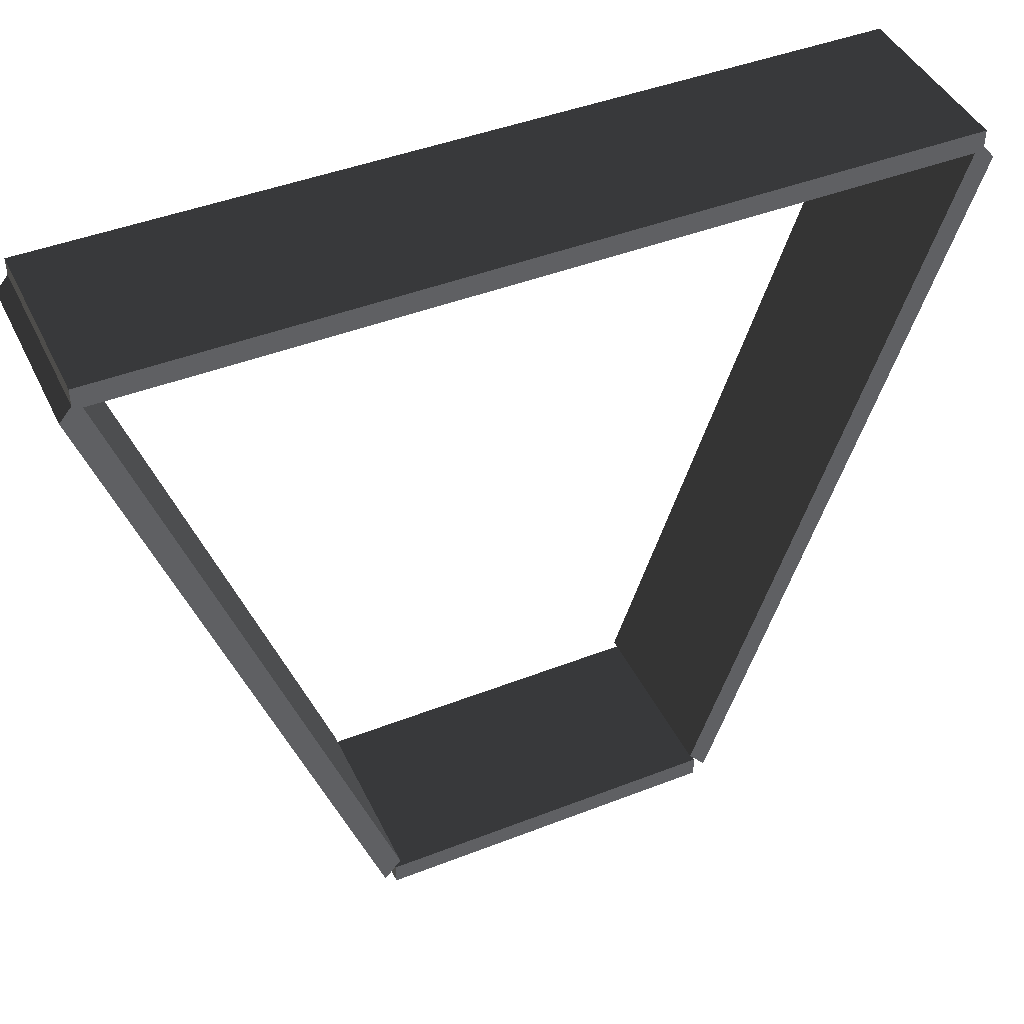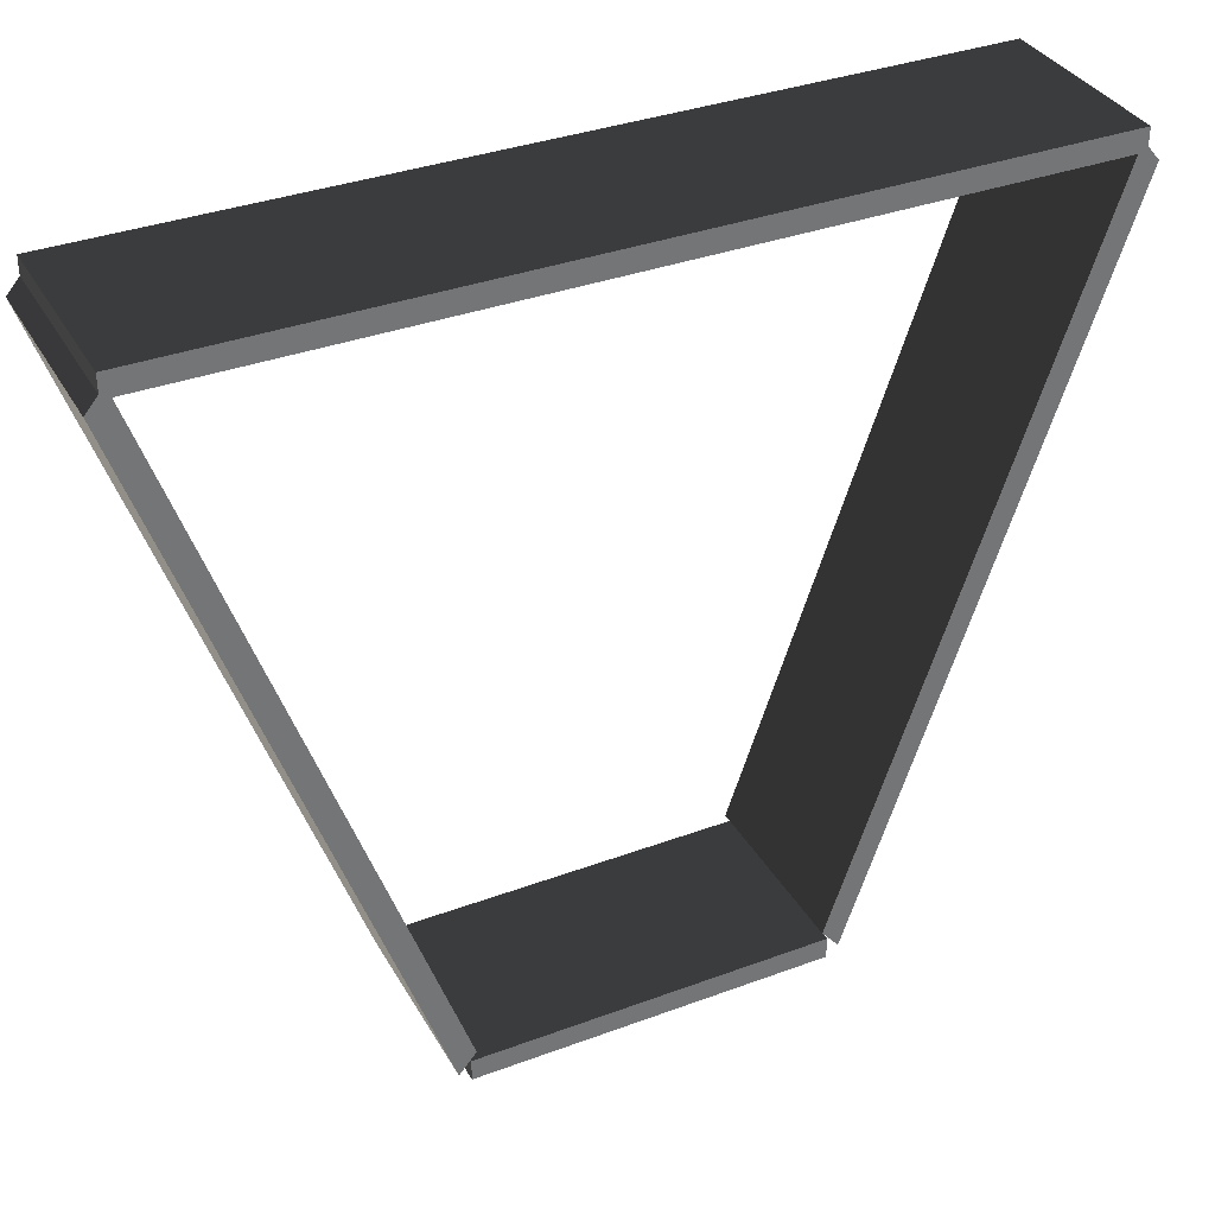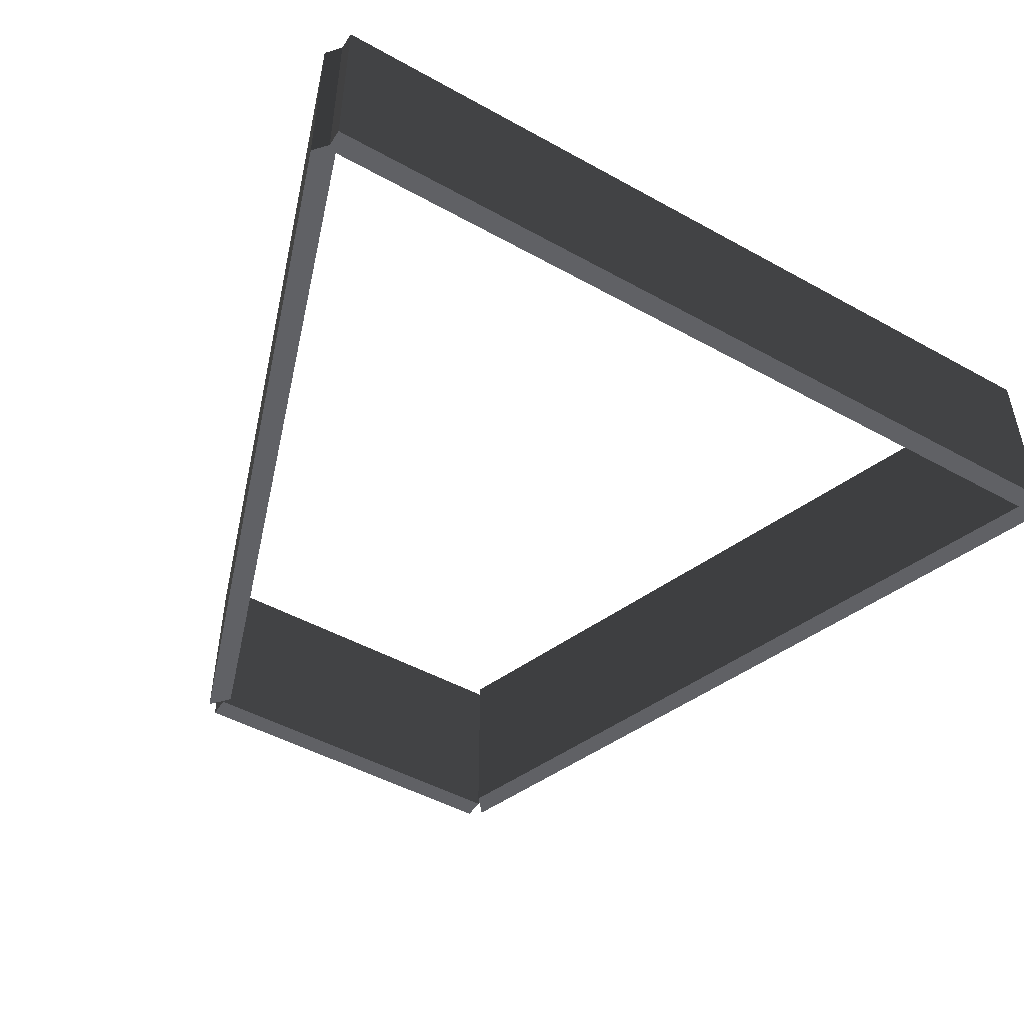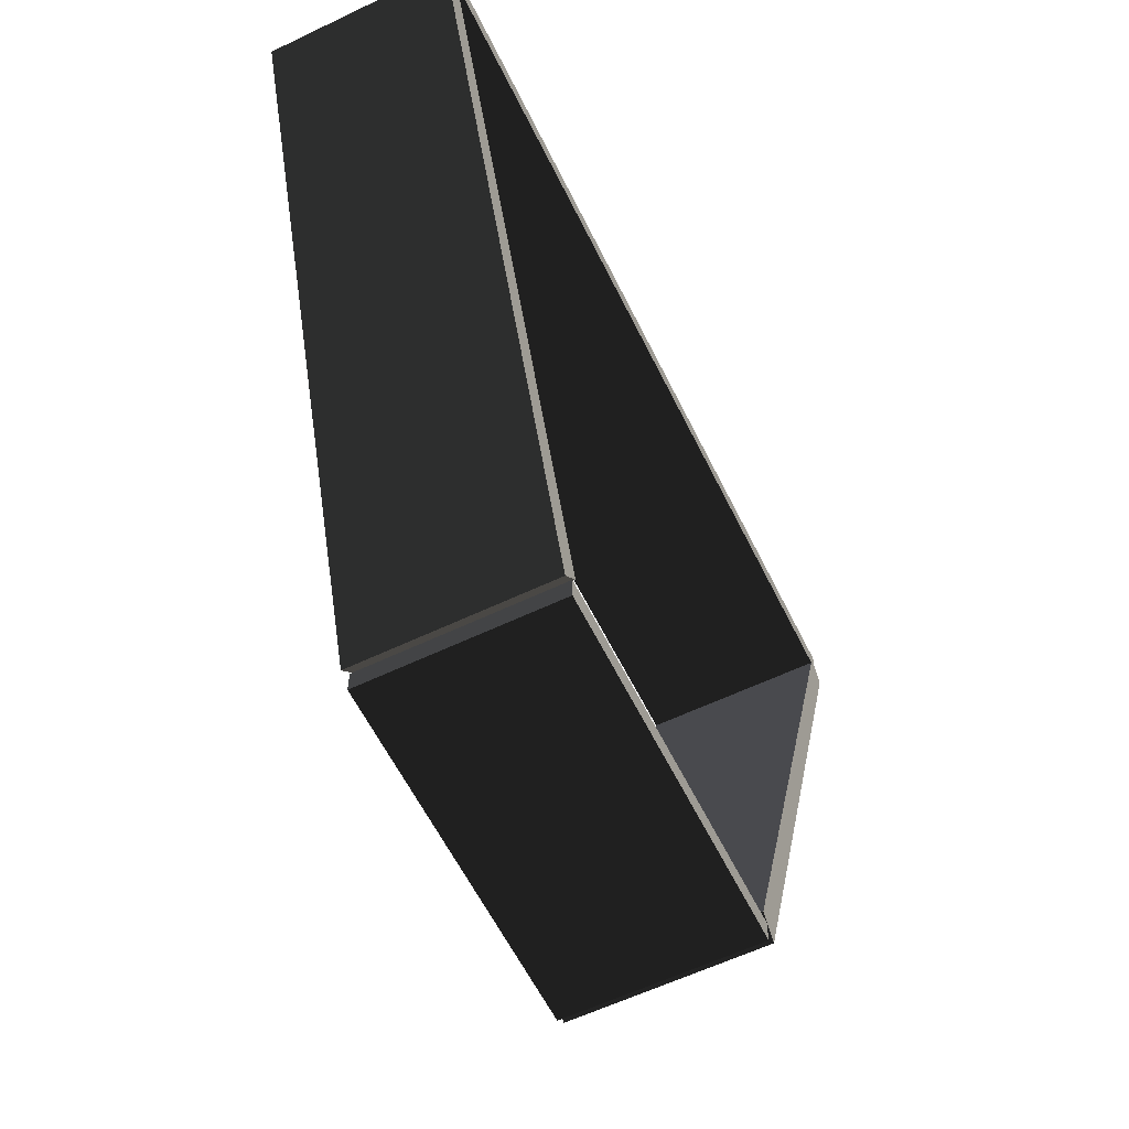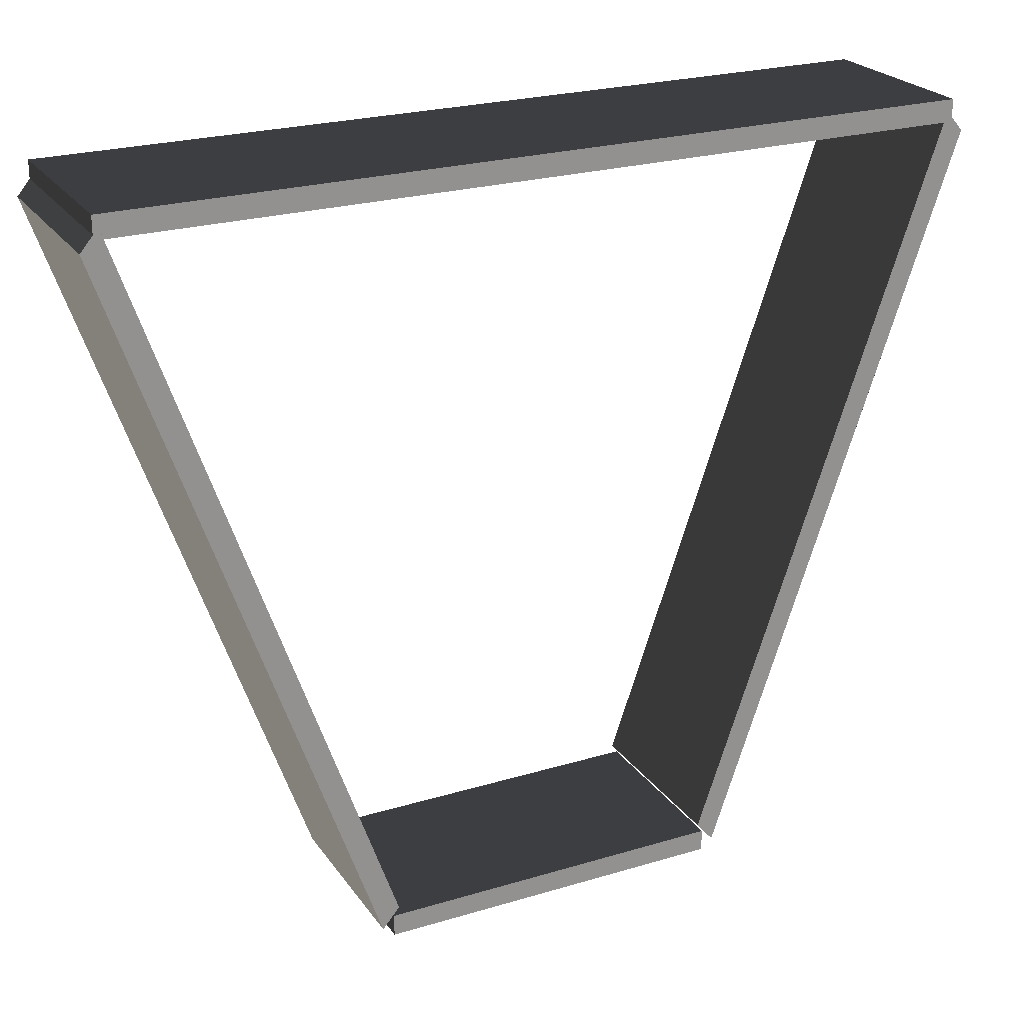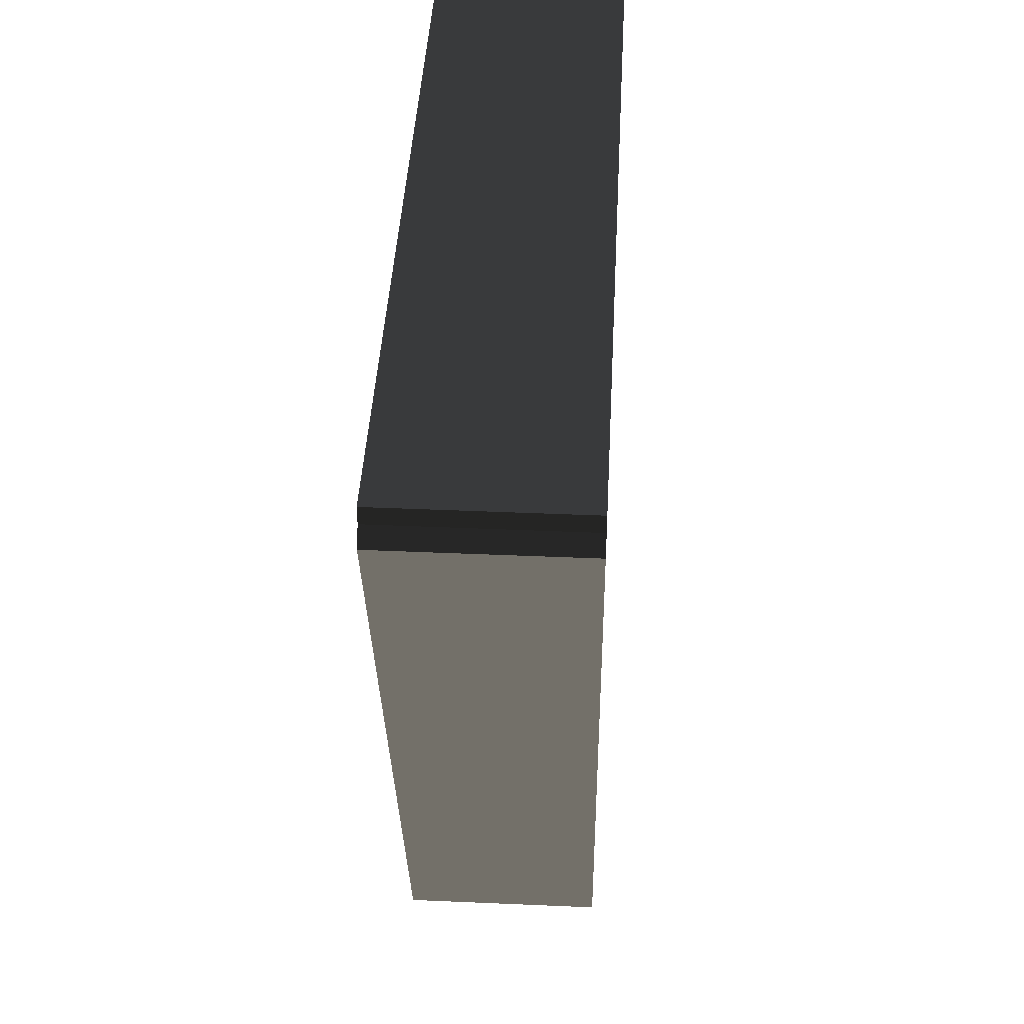
<metadata>
{"format":"obj","ext":"obj","renderer":"f3d","projection":"perspective","resolution":1024,"background":"white","views":[{"elev":43.9,"azim":155.4,"up":"+Z"},{"elev":35.4,"azim":-26.2,"up":"+Z"},{"elev":-48.5,"azim":-31.7,"up":"+Y"},{"elev":-59.8,"azim":-63.9,"up":"+Z"},{"elev":24.1,"azim":-26.5,"up":"+Z"},{"elev":42.1,"azim":93.0,"up":"+Z"}]}
</metadata>
<code>
o CrossBar_(3).002
v -0.1995 -0.085 -0.4825
v -0.1995 0.125 -0.4575
v -0.1995 0.125 -0.4825
v -0.1995 -0.085 -0.4575
v -0.1995 0.125 -0.4825
v 0.1995 0.125 -0.4575
v 0.1995 0.125 -0.4825
v -0.1995 0.125 -0.4575
v 0.1995 0.125 -0.4825
v 0.1995 -0.085 -0.4575
v 0.1995 -0.085 -0.4825
v 0.1995 0.125 -0.4575
v 0.1995 -0.085 -0.4825
v -0.1995 -0.085 -0.4575
v -0.1995 -0.085 -0.4825
v 0.1995 -0.085 -0.4575
v -0.1995 -0.085 -0.4575
v 0.1995 0.125 -0.4575
v -0.1995 0.125 -0.4575
v 0.1995 -0.085 -0.4575
v 0.1995 -0.085 -0.4825
v -0.1995 0.125 -0.4825
v 0.1995 0.125 -0.4825
v -0.1995 -0.085 -0.4825
f 1 2 3
f 1 4 2
f 5 6 7
f 5 8 6
f 9 10 11
f 9 12 10
f 13 14 15
f 13 16 14
f 17 18 19
f 17 20 18
f 21 22 23
f 21 24 22
o CrossBar_(1).002
v 0.213 -0.085 -0.4713
v 0.1933 0.125 -0.4478
v 0.213 0.125 -0.4713
v 0.1933 -0.085 -0.4478
v 0.213 0.125 -0.4713
v 0.4782 0.125 0.3798
v 0.4979 0.125 0.3564
v 0.1933 0.125 -0.4478
v 0.4979 0.125 0.3564
v 0.4782 -0.085 0.3798
v 0.4979 -0.085 0.3564
v 0.4782 0.125 0.3798
v 0.4979 -0.085 0.3564
v 0.1933 -0.085 -0.4478
v 0.213 -0.085 -0.4713
v 0.4782 -0.085 0.3798
v 0.1933 -0.085 -0.4478
v 0.4782 0.125 0.3798
v 0.1933 0.125 -0.4478
v 0.4782 -0.085 0.3798
v 0.4979 -0.085 0.3564
v 0.213 0.125 -0.4713
v 0.4979 0.125 0.3564
v 0.213 -0.085 -0.4713
f 25 26 27
f 25 28 26
f 29 30 31
f 29 32 30
f 33 34 35
f 33 36 34
f 37 38 39
f 37 40 38
f 41 42 43
f 41 44 42
f 45 46 47
f 45 48 46
o CrossBar.003
v -0.1933 -0.085 -0.4478
v -0.213 0.125 -0.4713
v -0.1933 0.125 -0.4478
v -0.213 -0.085 -0.4713
v -0.1933 0.125 -0.4478
v -0.4979 0.125 0.3564
v -0.4782 0.125 0.3798
v -0.213 0.125 -0.4713
v -0.4782 0.125 0.3798
v -0.4979 -0.085 0.3564
v -0.4782 -0.085 0.3798
v -0.4979 0.125 0.3564
v -0.4782 -0.085 0.3798
v -0.213 -0.085 -0.4713
v -0.1933 -0.085 -0.4478
v -0.4979 -0.085 0.3564
v -0.213 -0.085 -0.4713
v -0.4979 0.125 0.3564
v -0.213 0.125 -0.4713
v -0.4979 -0.085 0.3564
v -0.4782 -0.085 0.3798
v -0.1933 0.125 -0.4478
v -0.4782 0.125 0.3798
v -0.1933 -0.085 -0.4478
f 49 50 51
f 49 52 50
f 53 54 55
f 53 56 54
f 57 58 59
f 57 60 58
f 61 62 63
f 61 64 62
f 65 66 67
f 65 68 66
f 69 70 71
f 69 72 70
o CrossBar_(2).002
v 0.484 -0.085 0.3925
v 0.484 0.125 0.3675
v 0.484 0.125 0.3925
v 0.484 -0.085 0.3675
v 0.484 0.125 0.3925
v -0.484 0.125 0.3675
v -0.484 0.125 0.3925
v 0.484 0.125 0.3675
v -0.484 0.125 0.3925
v -0.484 -0.085 0.3675
v -0.484 -0.085 0.3925
v -0.484 0.125 0.3675
v -0.484 -0.085 0.3925
v 0.484 -0.085 0.3675
v 0.484 -0.085 0.3925
v -0.484 -0.085 0.3675
v 0.484 -0.085 0.3675
v -0.484 0.125 0.3675
v 0.484 0.125 0.3675
v -0.484 -0.085 0.3675
v -0.484 -0.085 0.3925
v 0.484 0.125 0.3925
v -0.484 0.125 0.3925
v 0.484 -0.085 0.3925
f 73 74 75
f 73 76 74
f 77 78 79
f 77 80 78
f 81 82 83
f 81 84 82
f 85 86 87
f 85 88 86
f 89 90 91
f 89 92 90
f 93 94 95
f 93 96 94

</code>
